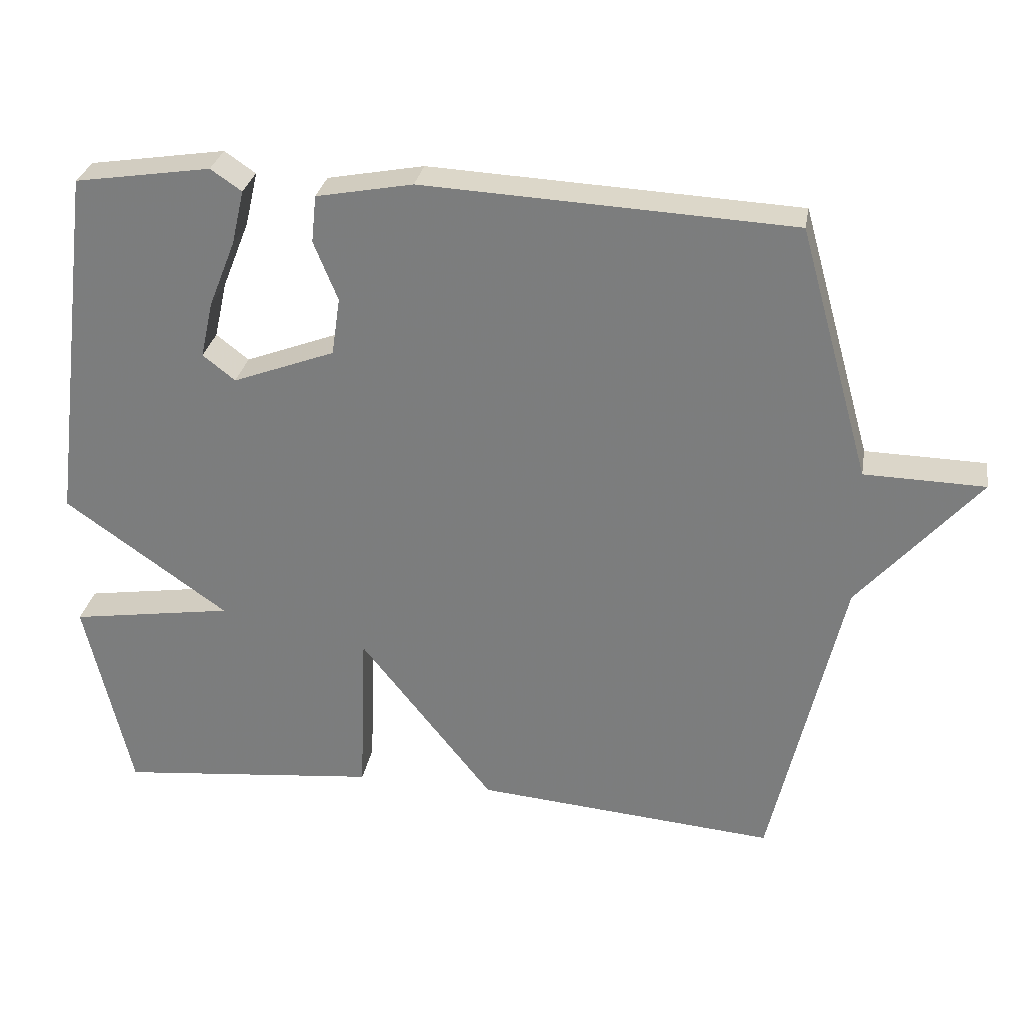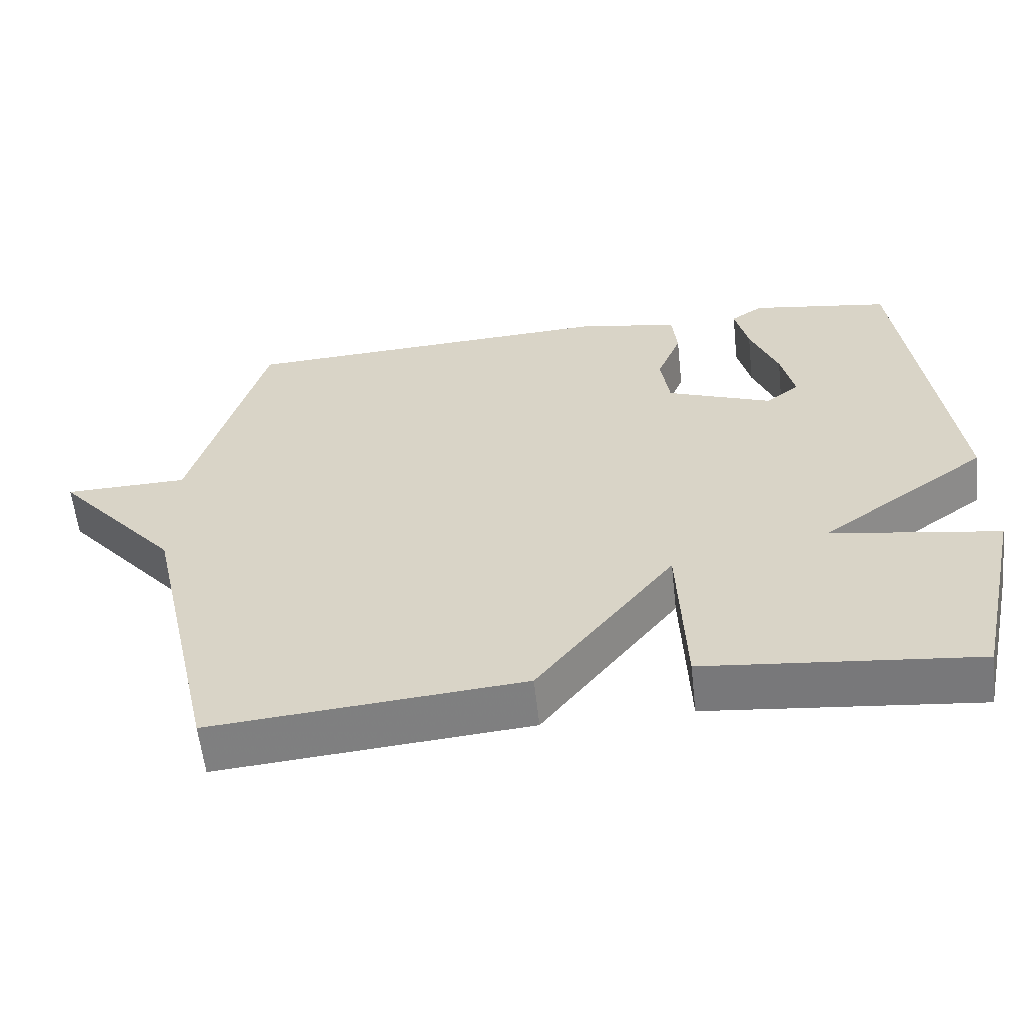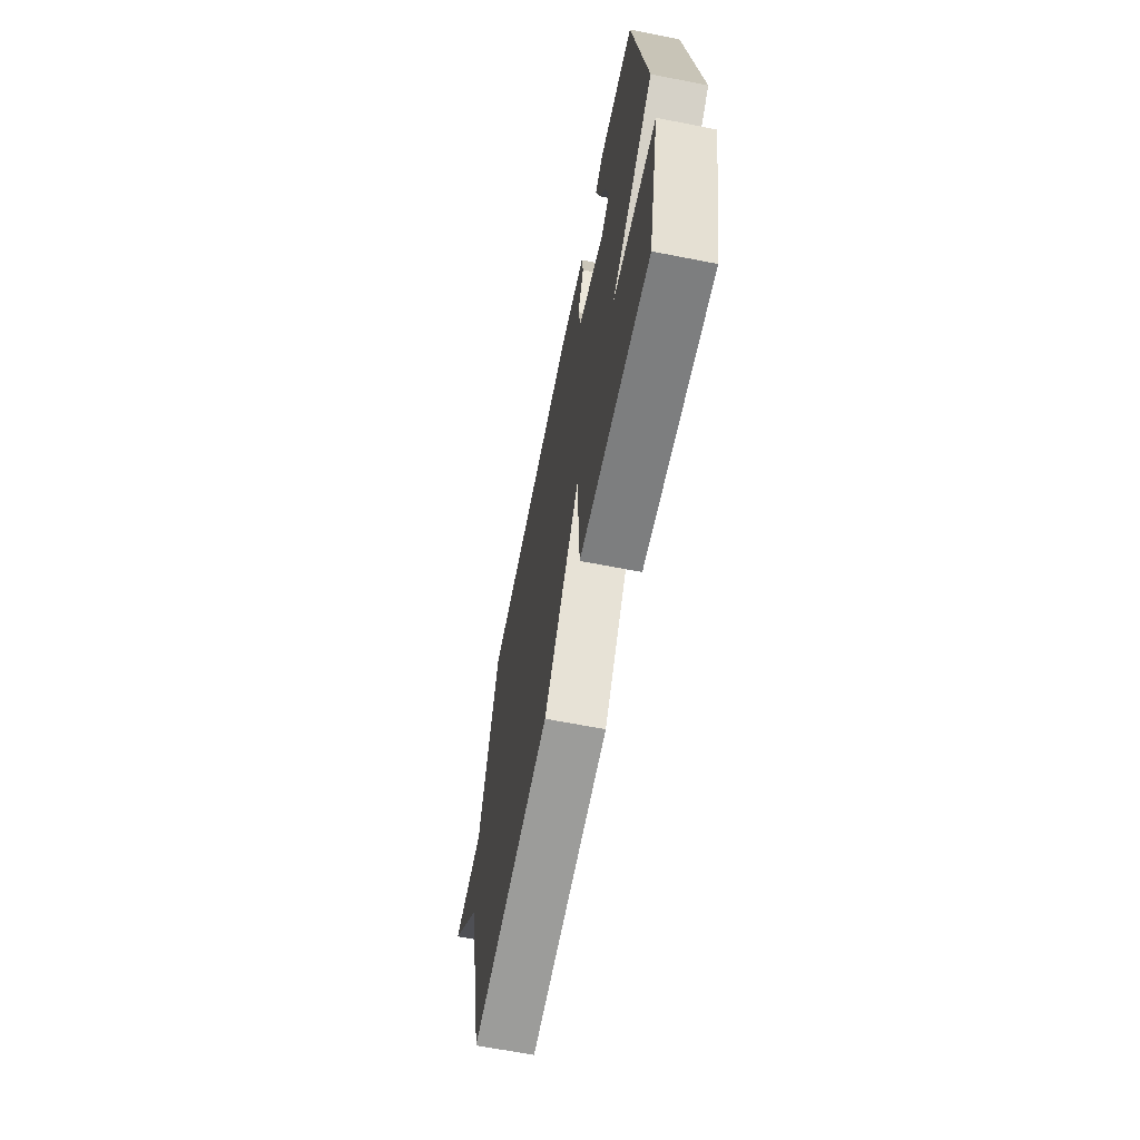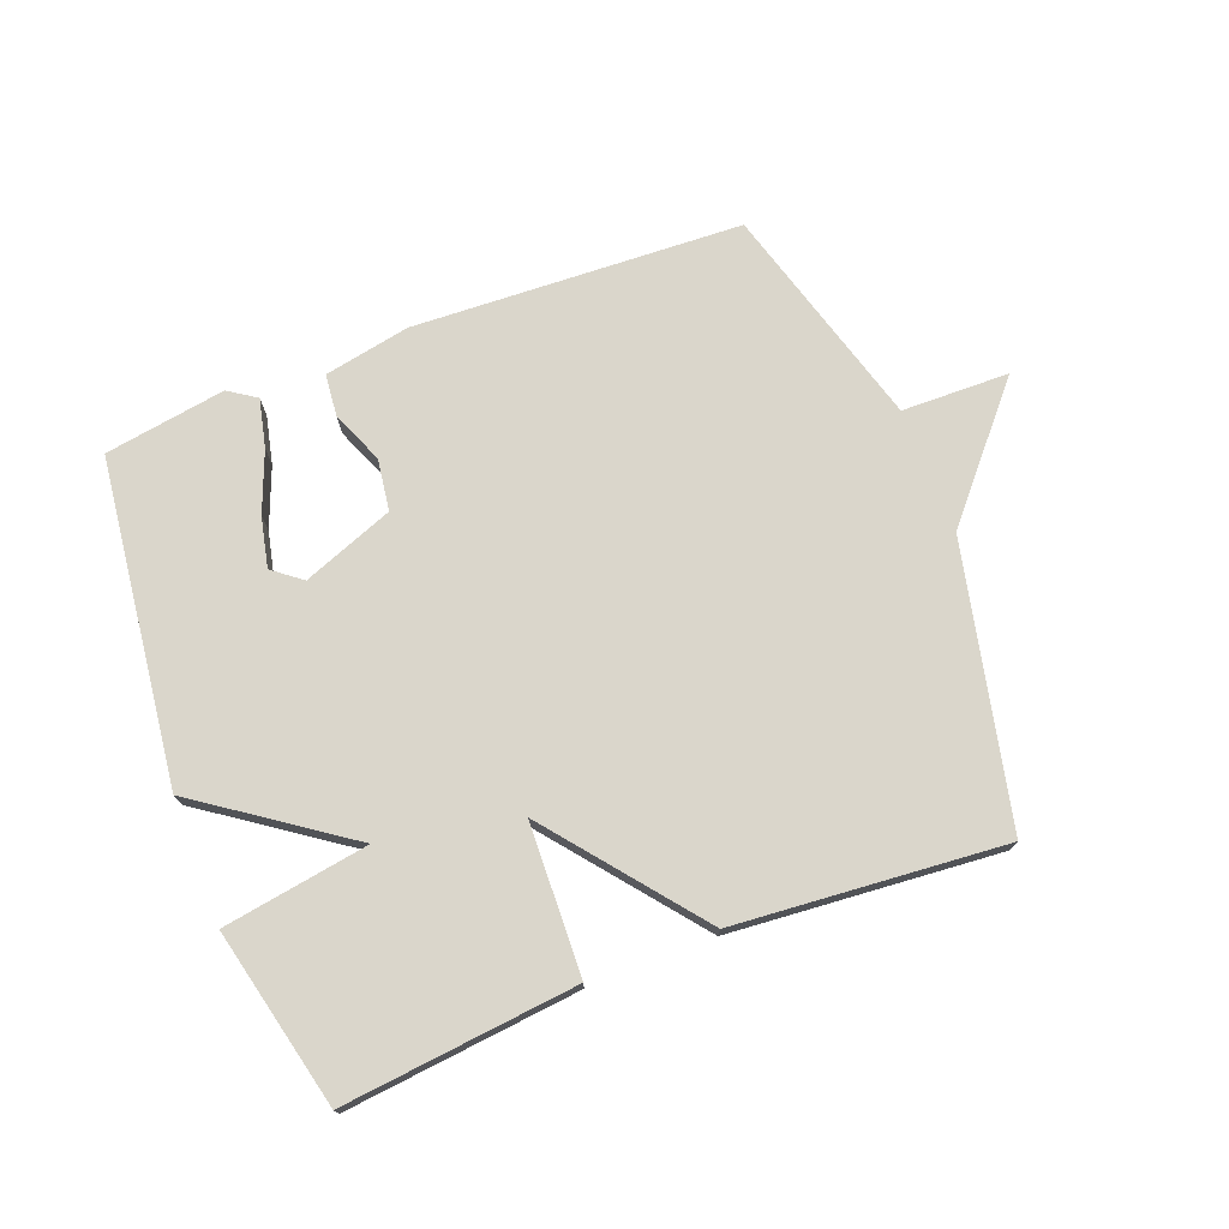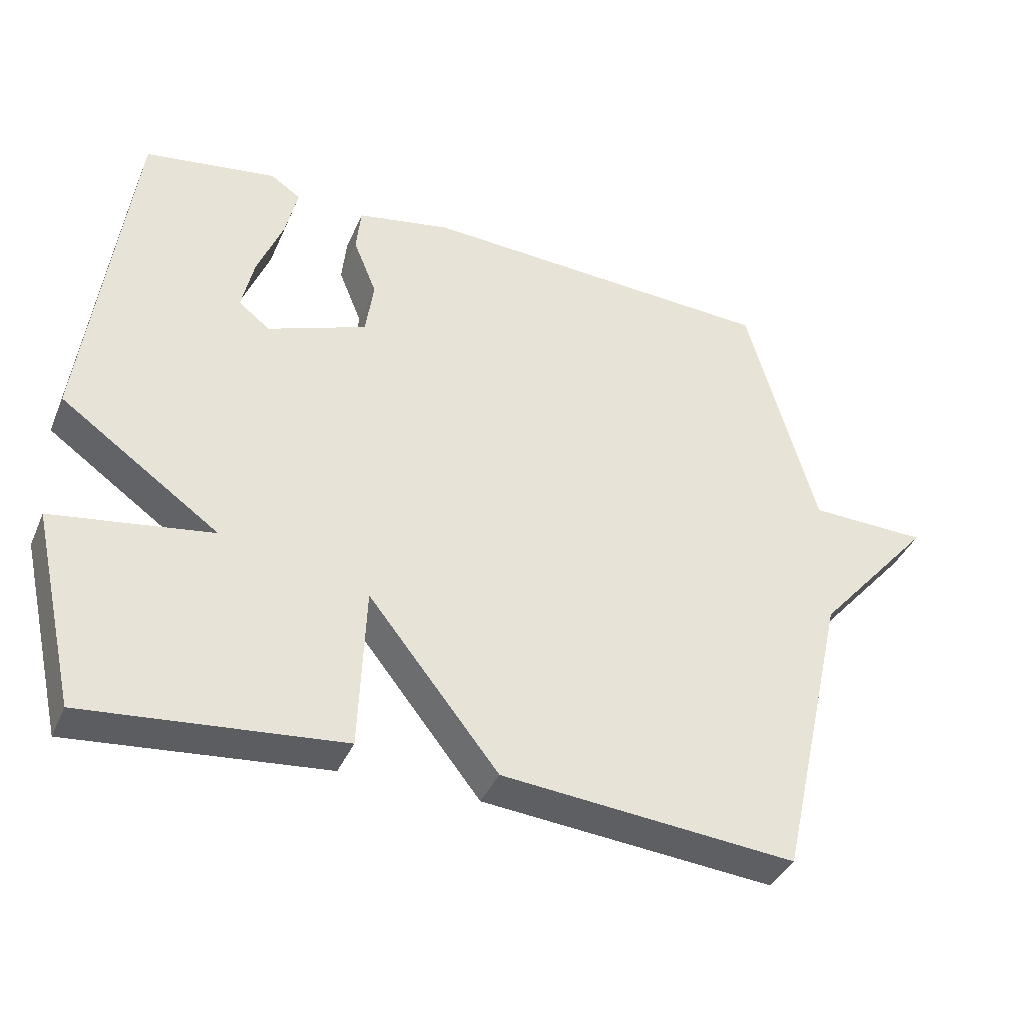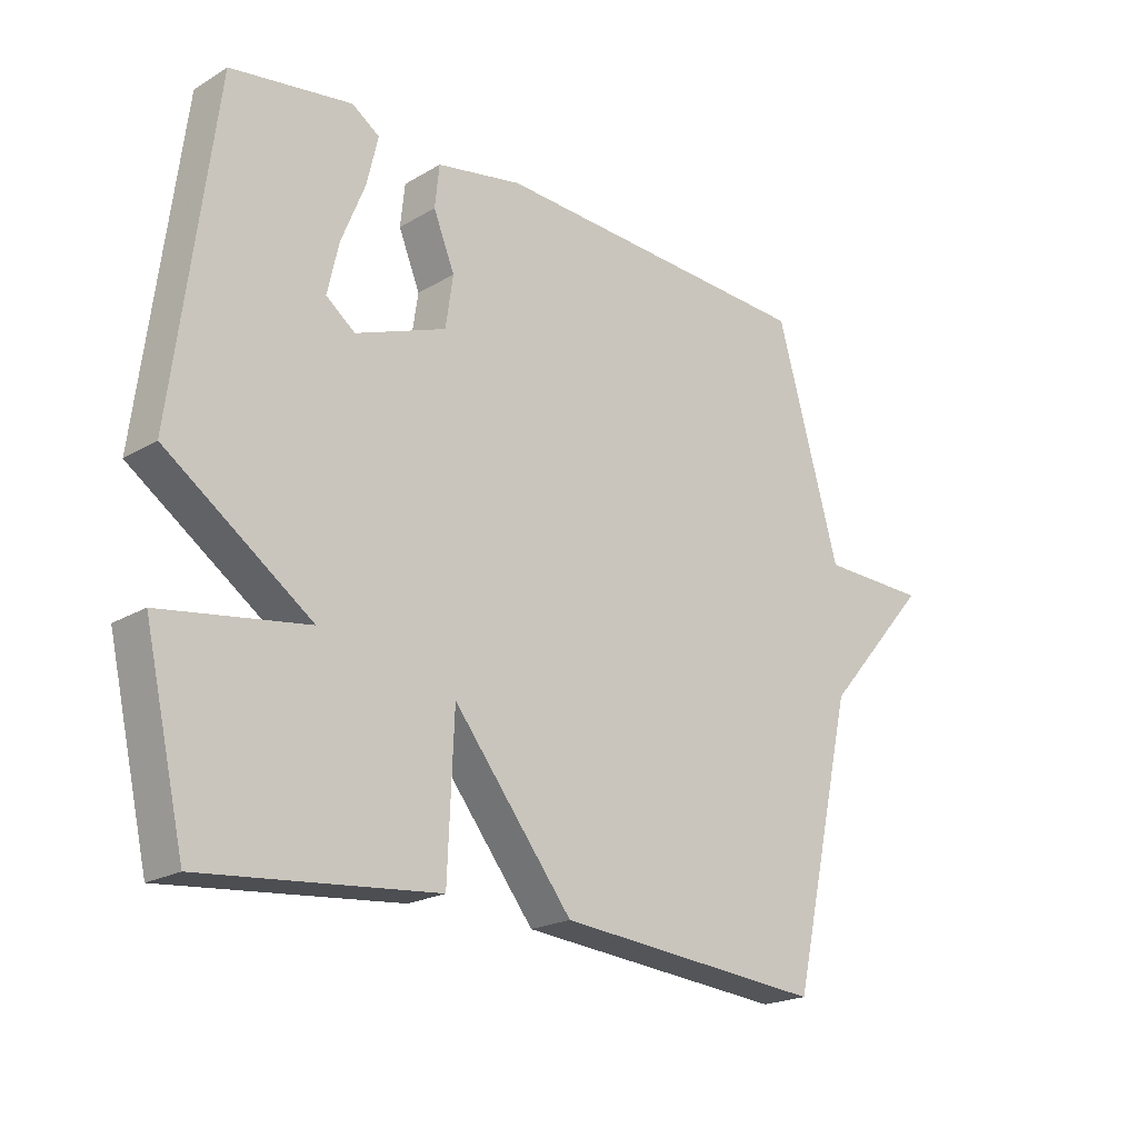
<metadata>
{"format":"obj","ext":"obj","renderer":"f3d","projection":"perspective","resolution":1024,"background":"white","views":[{"elev":29.4,"azim":-170.2,"up":"+Z"},{"elev":-59.0,"azim":6.3,"up":"+Z"},{"elev":-65.0,"azim":78.8,"up":"+Z"},{"elev":73.8,"azim":158.7,"up":"+Y"},{"elev":-39.0,"azim":158.2,"up":"+Z"},{"elev":-20.9,"azim":136.7,"up":"+Z"}]}
</metadata>
<code>
v 0.5 0.07 -0.5
v 0.128 0.07 -0.463
v 0.118 0.07 -0.223
v -0.072 0.07 -0.463
v -0.5 0.07 -0.5
v -0.601 0.07 -0.058
v -0.772 0.07 0.138
v -0.601 0.07 0.142
v -0.5 0.07 0.5
v 0.024 0.07 0.526
v 0.161 0.07 0.5
v 0.168 0.07 0.433
v 0.134 0.07 0.349
v 0.146 0.07 0.267
v 0.291 0.07 0.212
v 0.337 0.07 0.248
v 0.319 0.07 0.328
v 0.281 0.07 0.423
v 0.263 0.07 0.5
v 0.307 0.07 0.53
v 0.5 0.07 0.5
v 0.565 0.07 -0.015
v 0.333 0.07 -0.179
v 0.565 0.07 -0.215
v 0.5 0 -0.5
v 0.128 0 -0.463
v 0.118 0 -0.223
v -0.072 0 -0.463
v -0.5 0 -0.5
v -0.601 0 -0.058
v -0.772 0 0.138
v -0.601 0 0.142
v -0.5 0 0.5
v 0.024 0 0.526
v 0.161 0 0.5
v 0.168 0 0.433
v 0.134 0 0.349
v 0.146 0 0.267
v 0.291 0 0.212
v 0.337 0 0.248
v 0.319 0 0.328
v 0.281 0 0.423
v 0.263 0 0.5
v 0.307 0 0.53
v 0.5 0 0.5
v 0.565 0 -0.015
v 0.333 0 -0.179
v 0.565 0 -0.215
f 1 2 3
f 24 1 3
f 23 24 3
f 22 23 3
f 20 21 22
f 19 20 22
f 18 19 22
f 17 18 22
f 16 17 22
f 15 16 22 3
f 4 5 6
f 3 4 6
f 15 3 6
f 14 15 6
f 13 14 6
f 12 13 6
f 11 12 6
f 10 11 6
f 9 10 6
f 8 9 6
f 6 7 8
f 27 26 25
f 27 25 48
f 27 48 47
f 27 47 46
f 46 45 44
f 46 44 43
f 46 43 42
f 46 42 41
f 46 41 40
f 27 46 40 39
f 30 29 28
f 30 28 27
f 30 27 39
f 30 39 38
f 30 38 37
f 30 37 36
f 30 36 35
f 30 35 34
f 30 34 33
f 30 33 32
f 32 31 30
f 1 25 26 2
f 2 26 27 3
f 3 27 28 4
f 4 28 29 5
f 5 29 30 6
f 6 30 31 7
f 7 31 32 8
f 8 32 33 9
f 9 33 34 10
f 10 34 35 11
f 11 35 36 12
f 12 36 37 13
f 13 37 38 14
f 14 38 39 15
f 15 39 40 16
f 16 40 41 17
f 17 41 42 18
f 18 42 43 19
f 19 43 44 20
f 20 44 45 21
f 21 45 46 22
f 22 46 47 23
f 23 47 48 24
f 24 48 25 1

</code>
